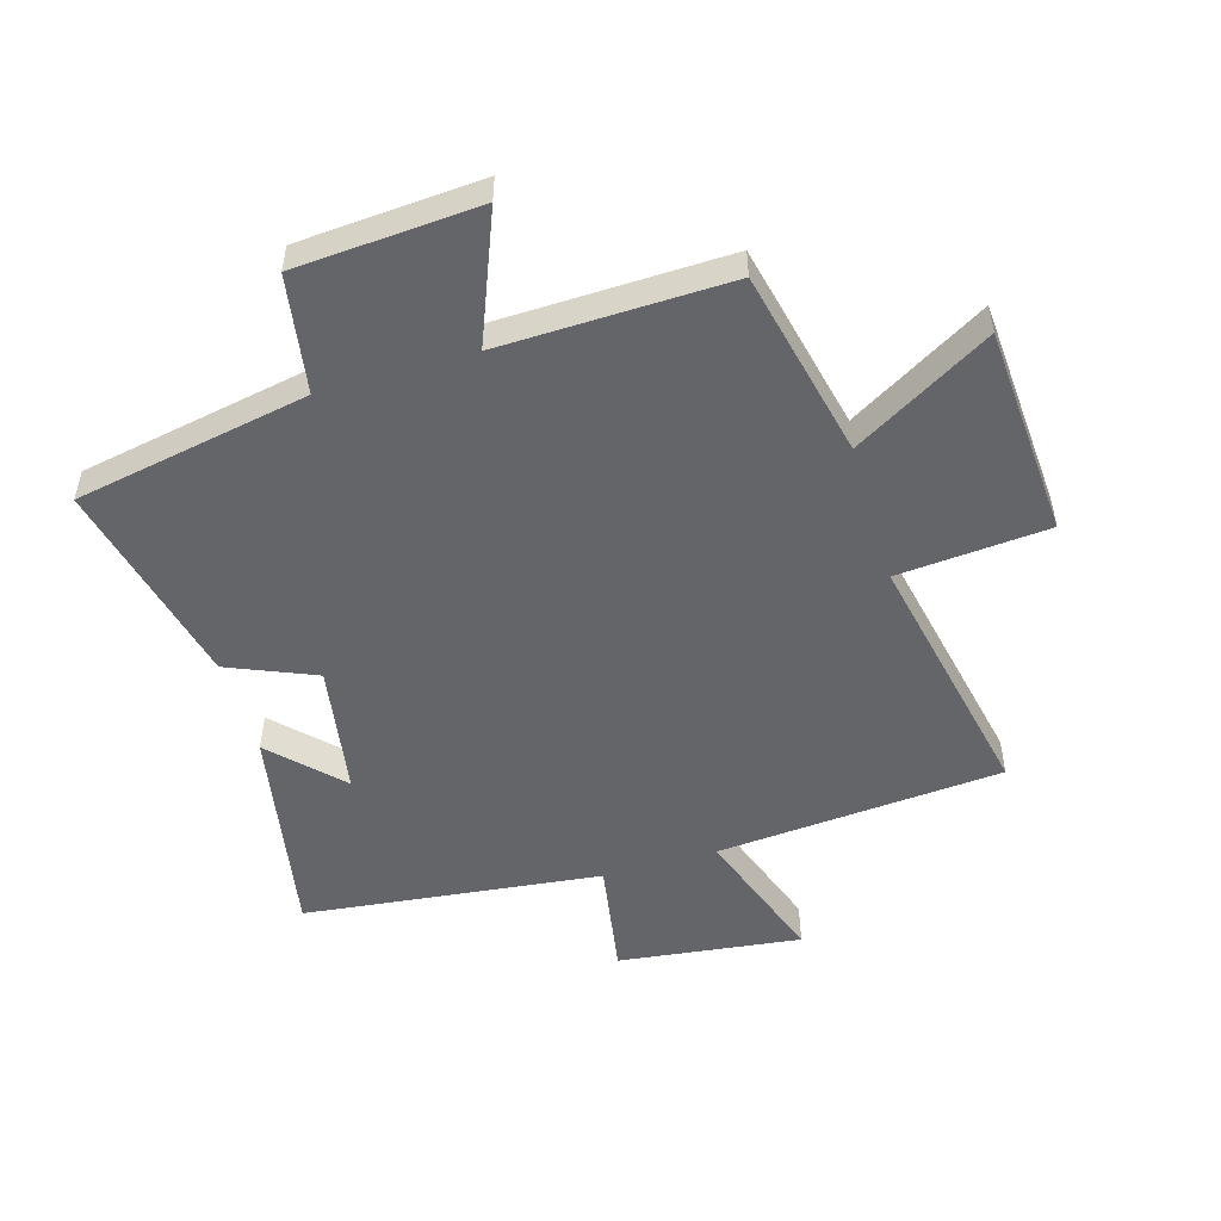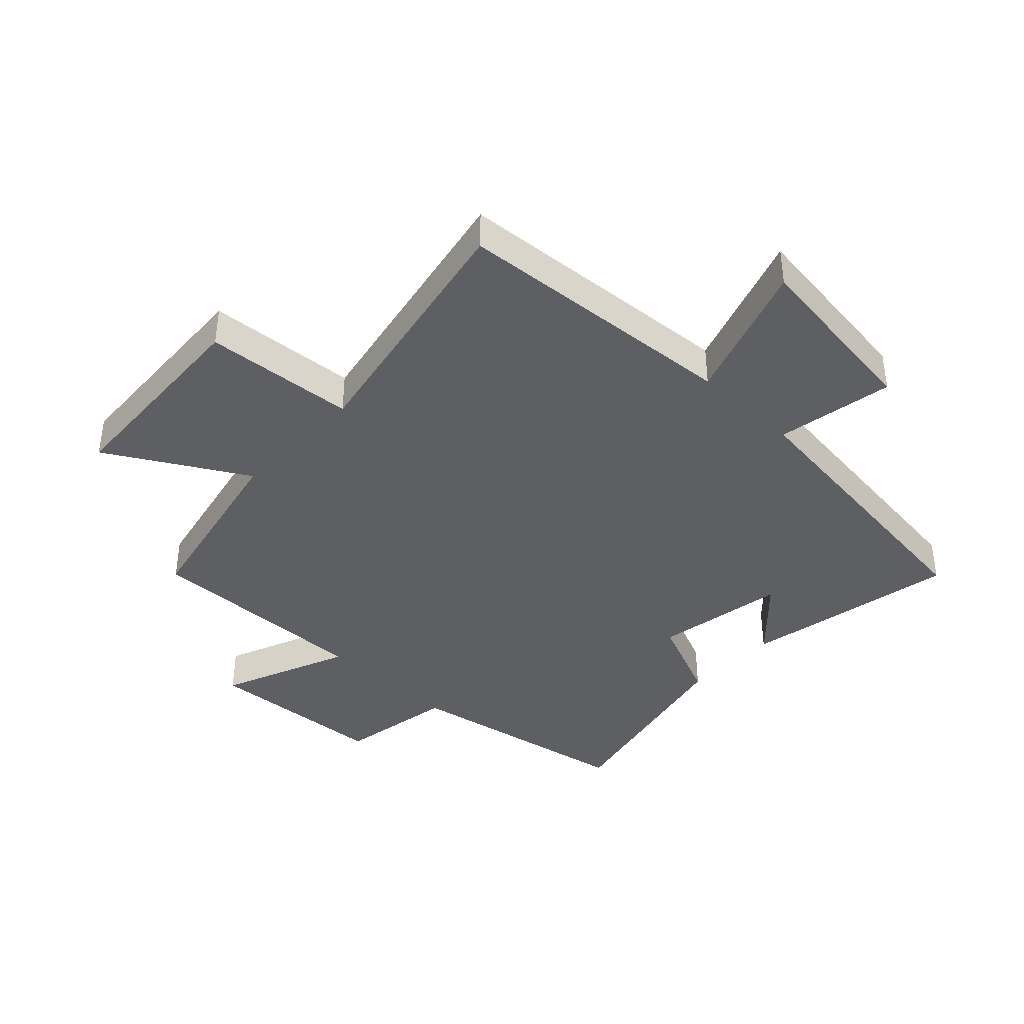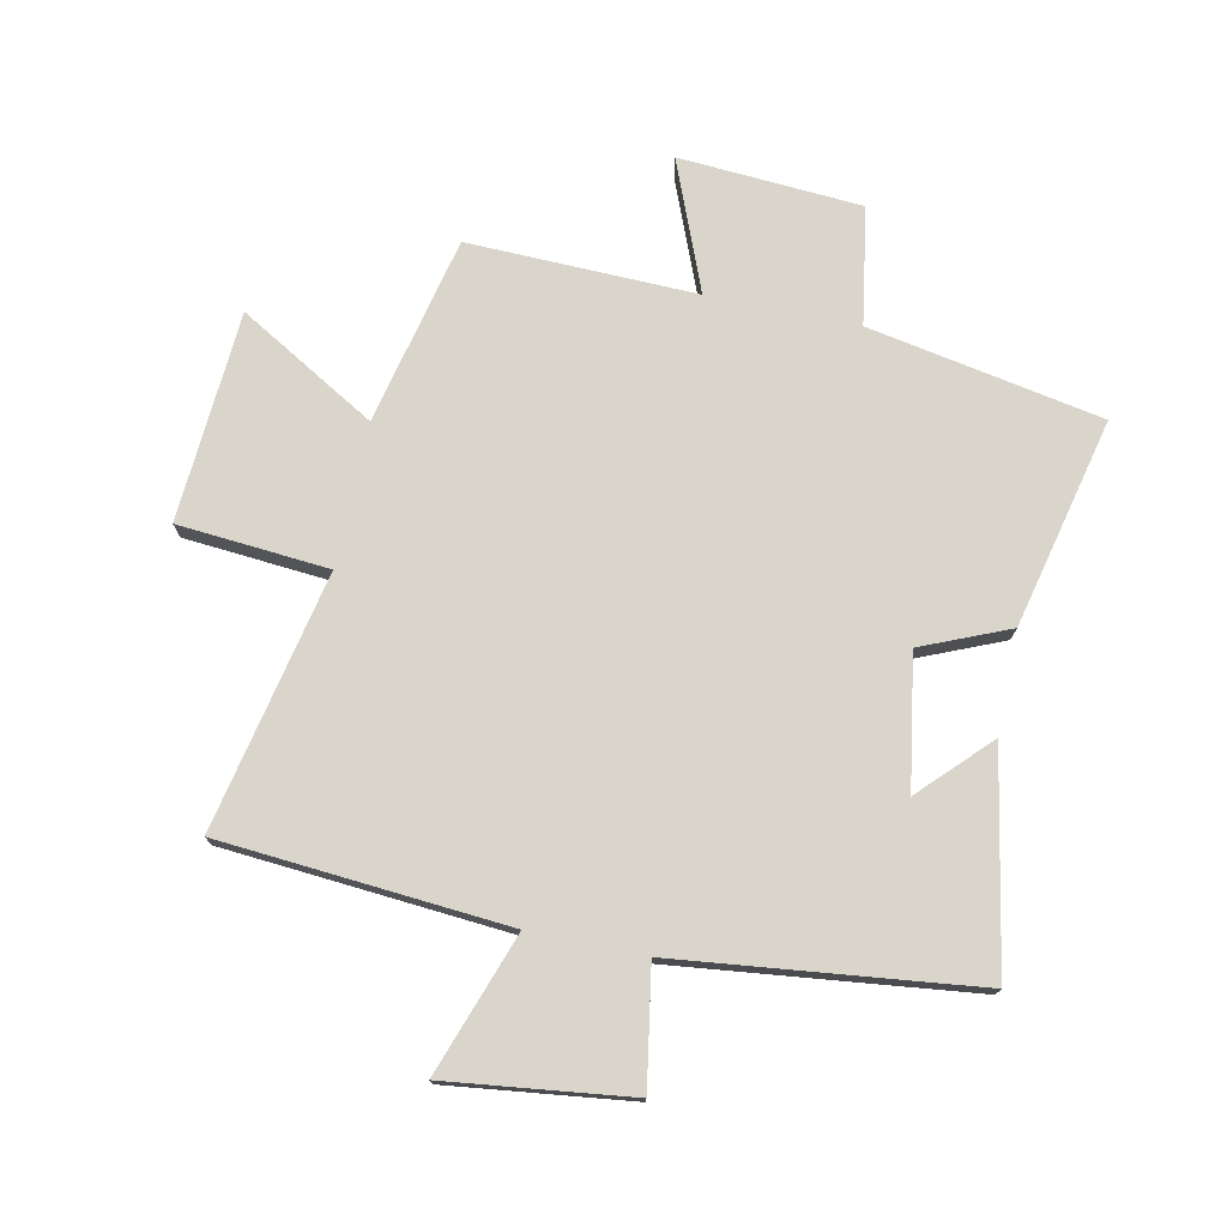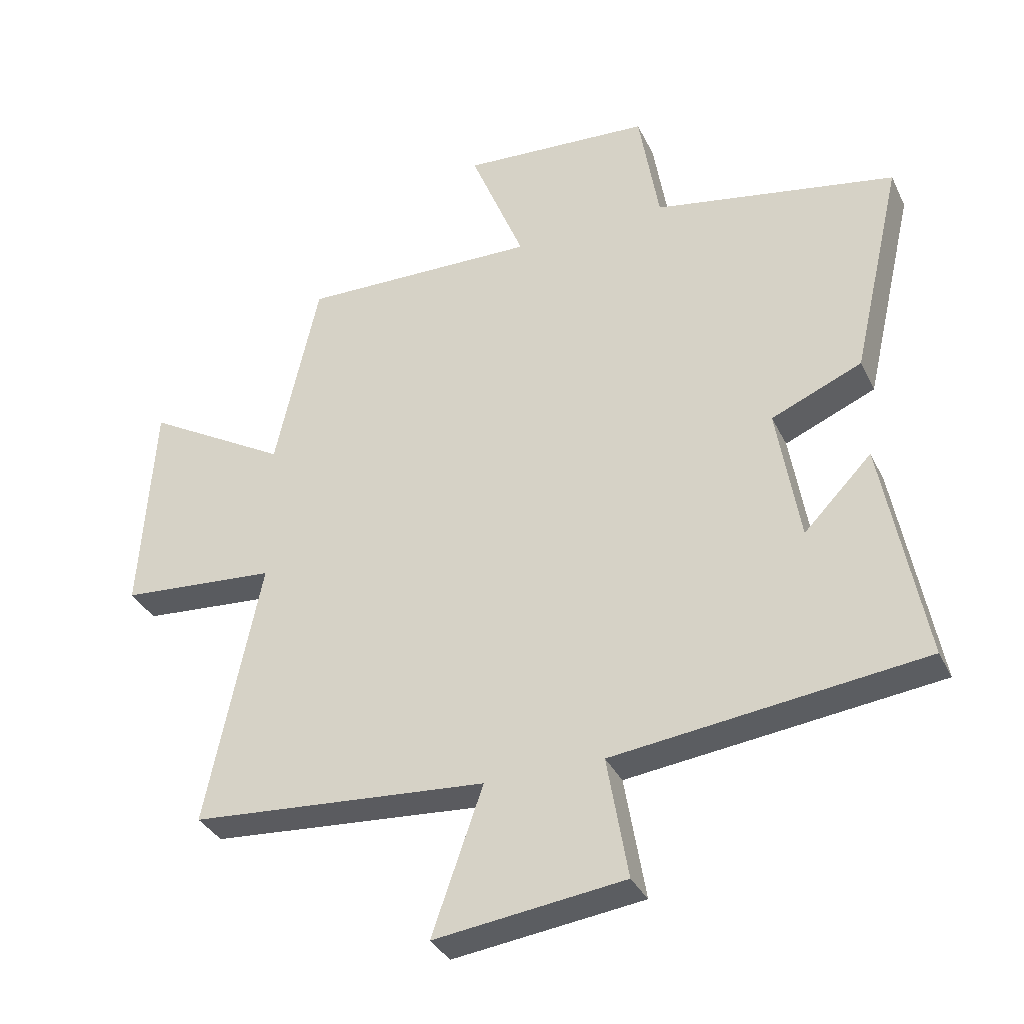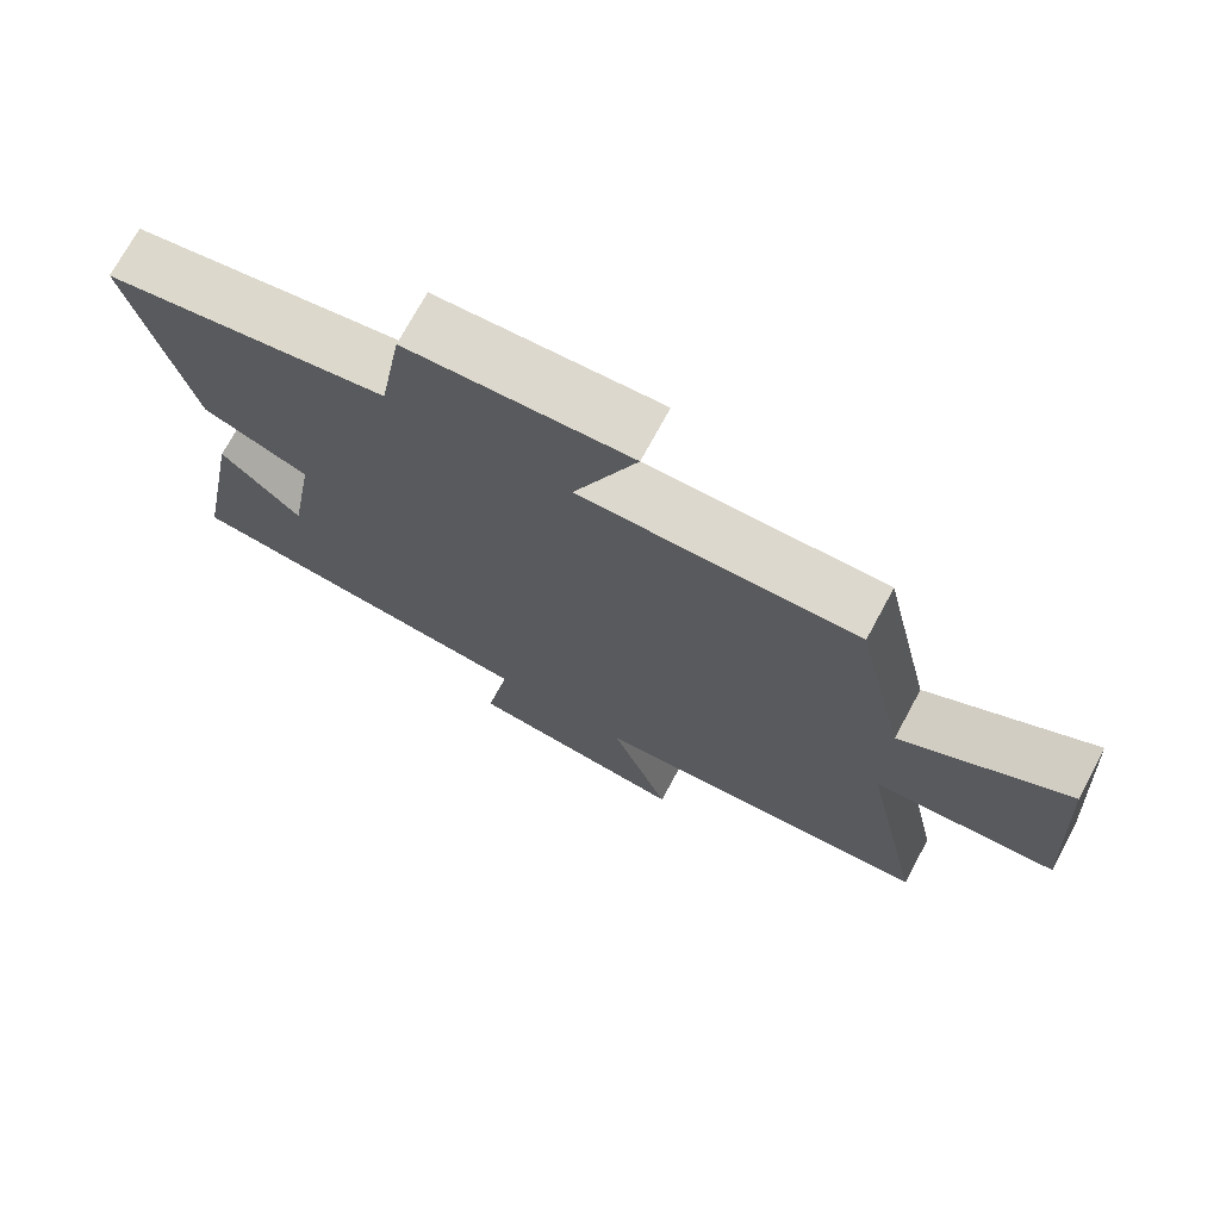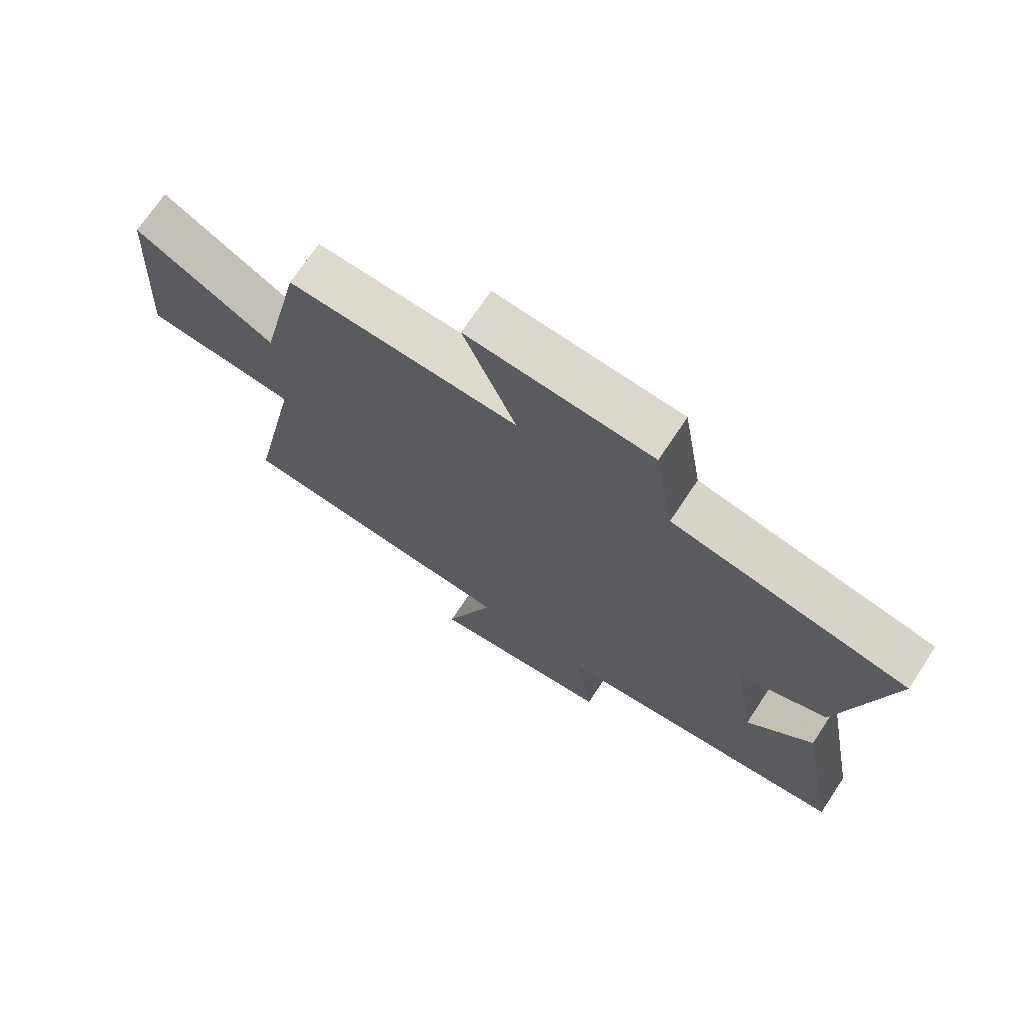
<metadata>
{"format":"obj","ext":"obj","renderer":"f3d","projection":"perspective","resolution":1024,"background":"white","views":[{"elev":-51.4,"azim":16.6,"up":"+Y"},{"elev":-39.7,"azim":136.2,"up":"+Y"},{"elev":74.7,"azim":-168.1,"up":"+Y"},{"elev":-34.6,"azim":-156.9,"up":"+Z"},{"elev":72.8,"azim":28.4,"up":"+Z"},{"elev":71.5,"azim":-146.4,"up":"+Z"}]}
</metadata>
<code>
v -0.58 0.07 0.428
v -0.194 0.07 0.5
v -0.162 0.07 0.694
v 0.14 0.07 0.714
v 0.054 0.07 0.5
v 0.431 0.07 0.509
v 0.5 0.07 0.198
v 0.727 0.07 0.33
v 0.749 0.07 -0.018
v 0.5 0.07 -0.038
v 0.587 0.07 -0.463
v 0.114 0.07 -0.5
v 0.195 0.07 -0.732
v -0.107 0.07 -0.694
v -0.074 0.07 -0.5
v -0.566 0.07 -0.442
v -0.5 0.07 -0.086
v -0.392 0.07 -0.197
v -0.356 0.07 0.021
v -0.5 0.07 0.082
v -0.58 0 0.428
v -0.194 0 0.5
v -0.162 0 0.694
v 0.14 0 0.714
v 0.054 0 0.5
v 0.431 0 0.509
v 0.5 0 0.198
v 0.727 0 0.33
v 0.749 0 -0.018
v 0.5 0 -0.038
v 0.587 0 -0.463
v 0.114 0 -0.5
v 0.195 0 -0.732
v -0.107 0 -0.694
v -0.074 0 -0.5
v -0.566 0 -0.442
v -0.5 0 -0.086
v -0.392 0 -0.197
v -0.356 0 0.021
v -0.5 0 0.082
f 19 20 1 2
f 18 19 2
f 16 17 18
f 15 16 18
f 15 18 2
f 12 13 14 15
f 15 2 3
f 12 15 3
f 11 12 3
f 10 11 3
f 7 8 9 10
f 5 6 7 10
f 5 10 3
f 3 4 5
f 22 21 40 39
f 22 39 38
f 38 37 36
f 38 36 35
f 22 38 35
f 35 34 33 32
f 23 22 35
f 23 35 32
f 23 32 31
f 23 31 30
f 30 29 28 27
f 30 27 26 25
f 23 30 25
f 25 24 23
f 1 21 22 2
f 2 22 23 3
f 3 23 24 4
f 4 24 25 5
f 5 25 26 6
f 6 26 27 7
f 7 27 28 8
f 8 28 29 9
f 9 29 30 10
f 10 30 31 11
f 11 31 32 12
f 12 32 33 13
f 13 33 34 14
f 14 34 35 15
f 15 35 36 16
f 16 36 37 17
f 17 37 38 18
f 18 38 39 19
f 19 39 40 20
f 20 40 21 1

</code>
